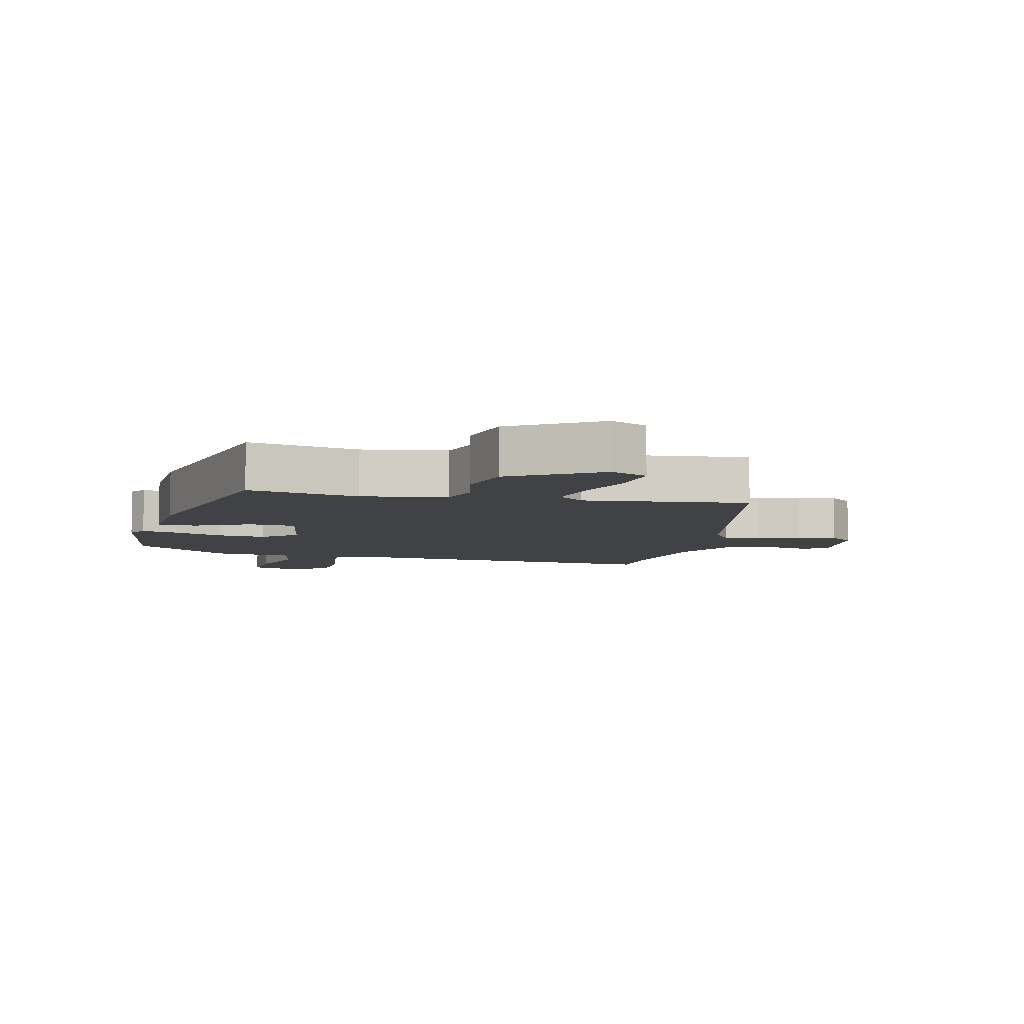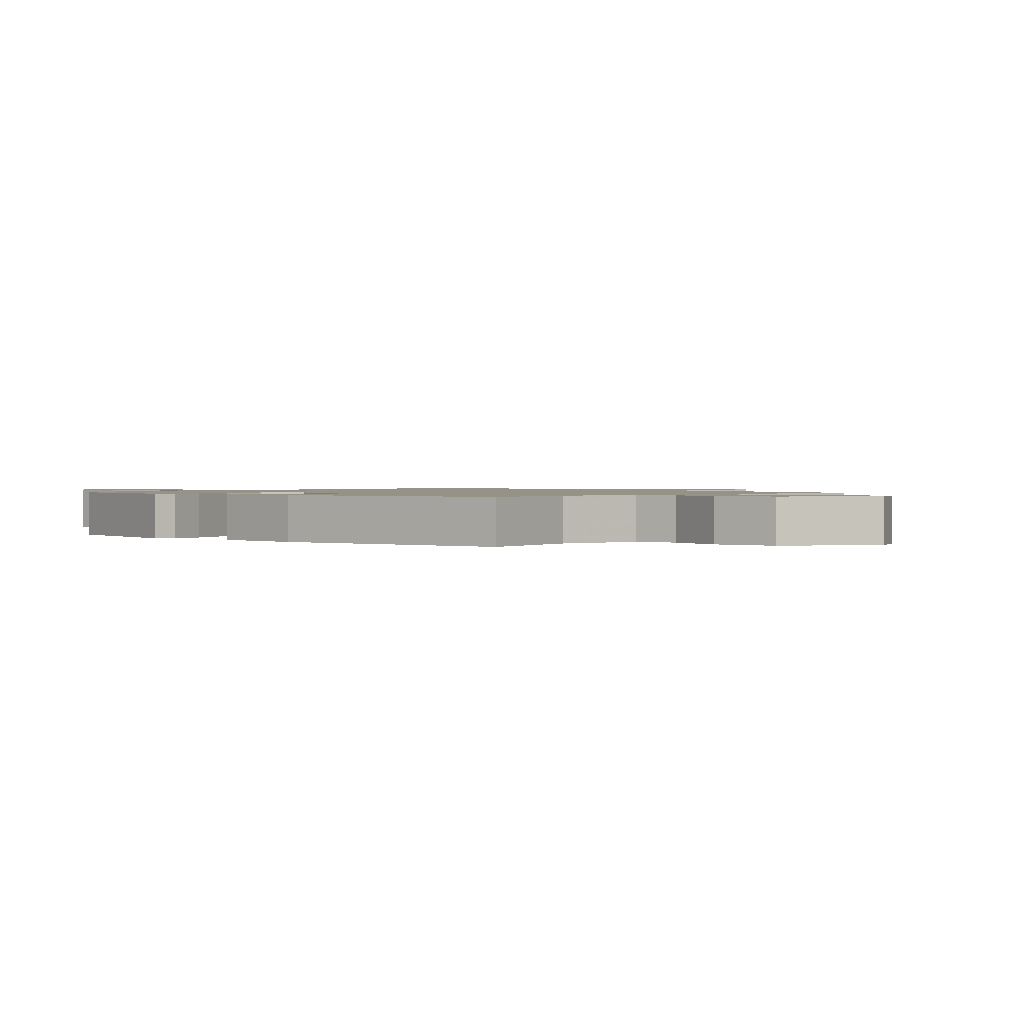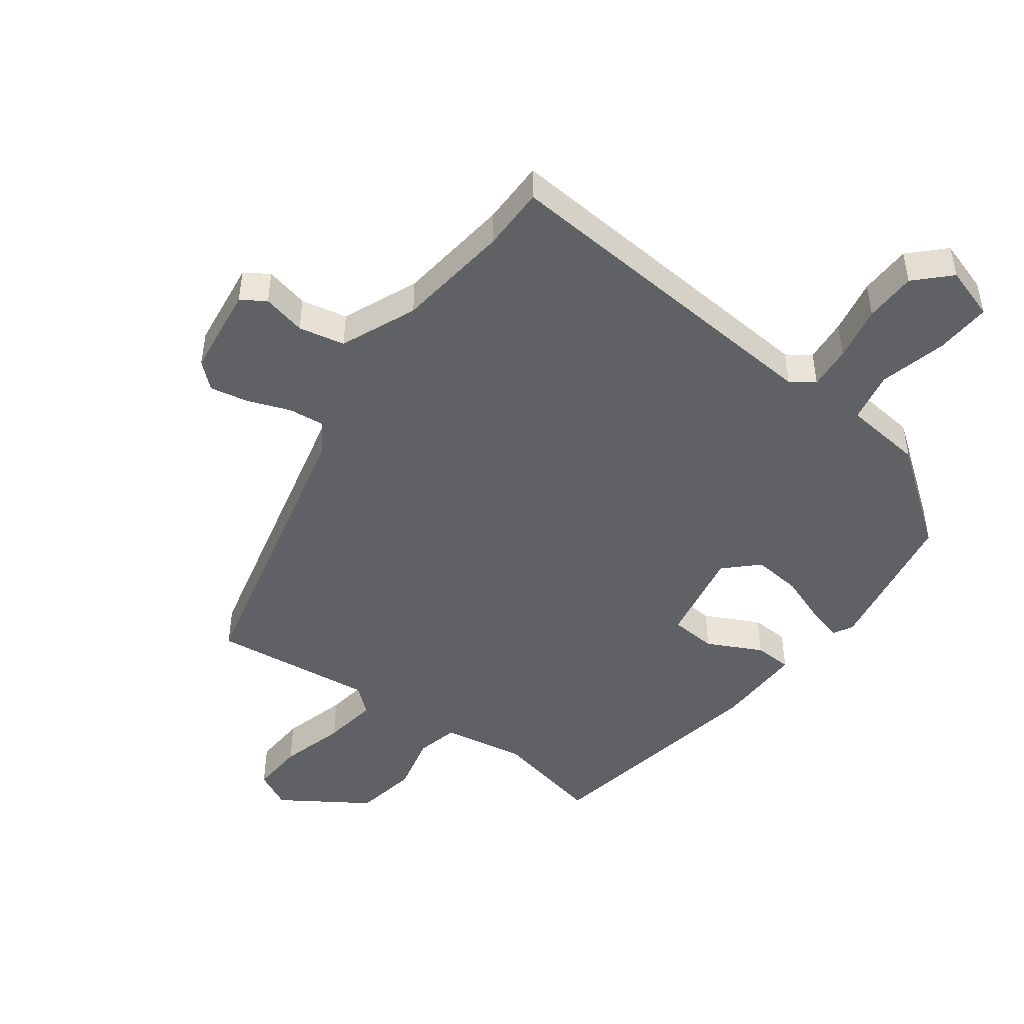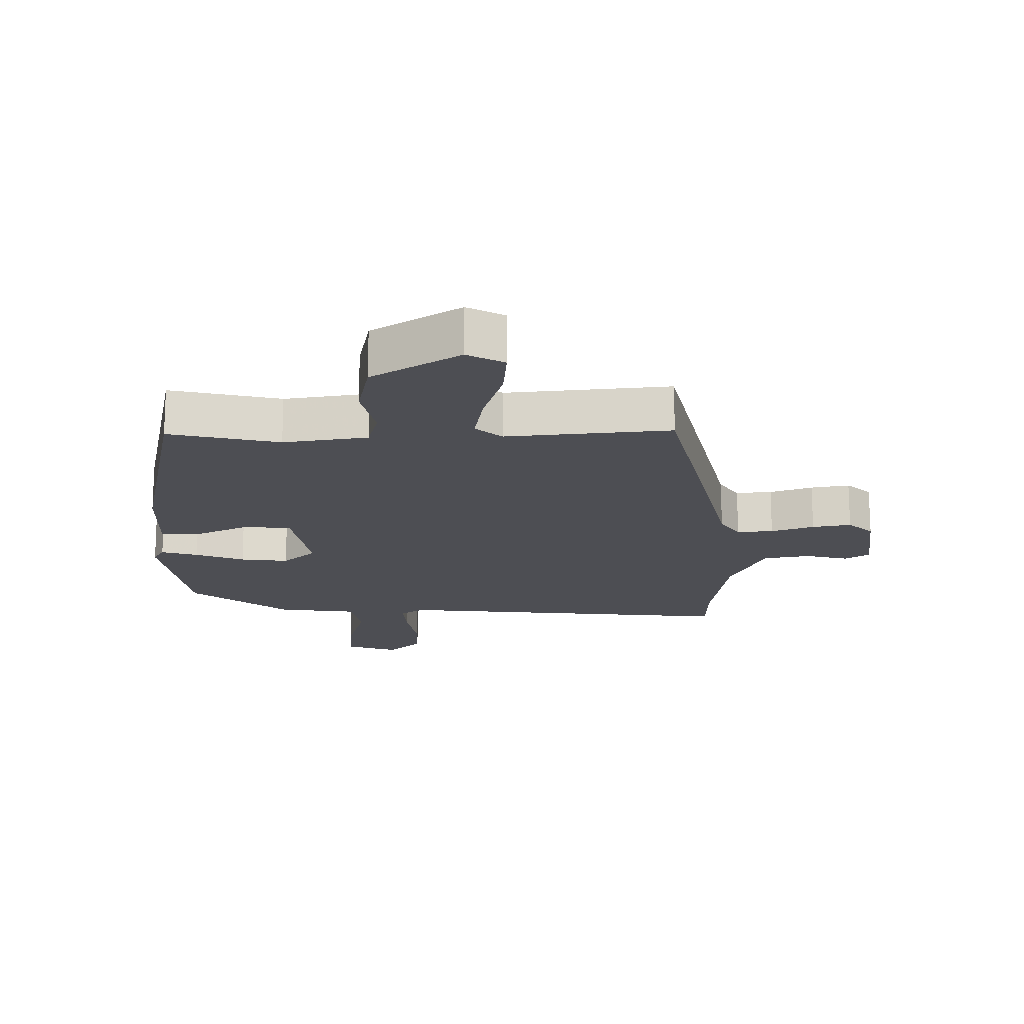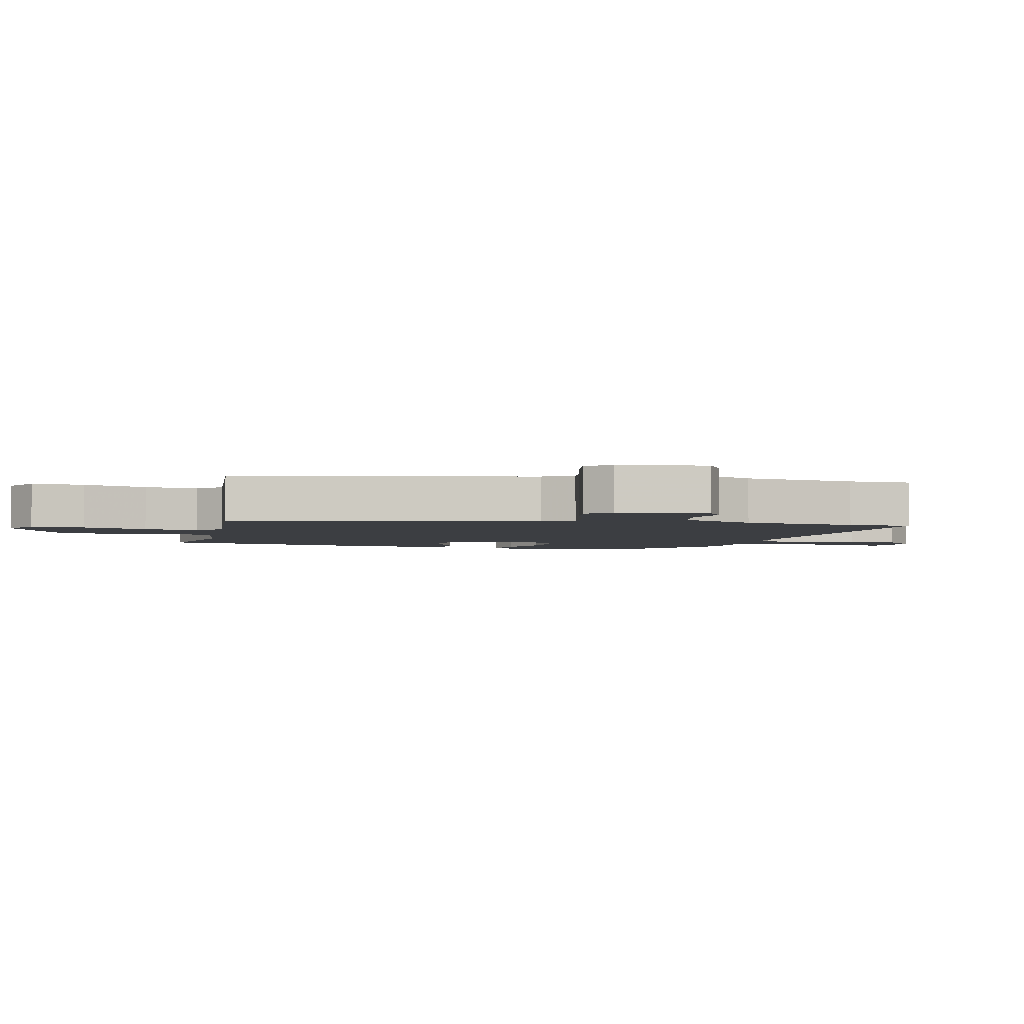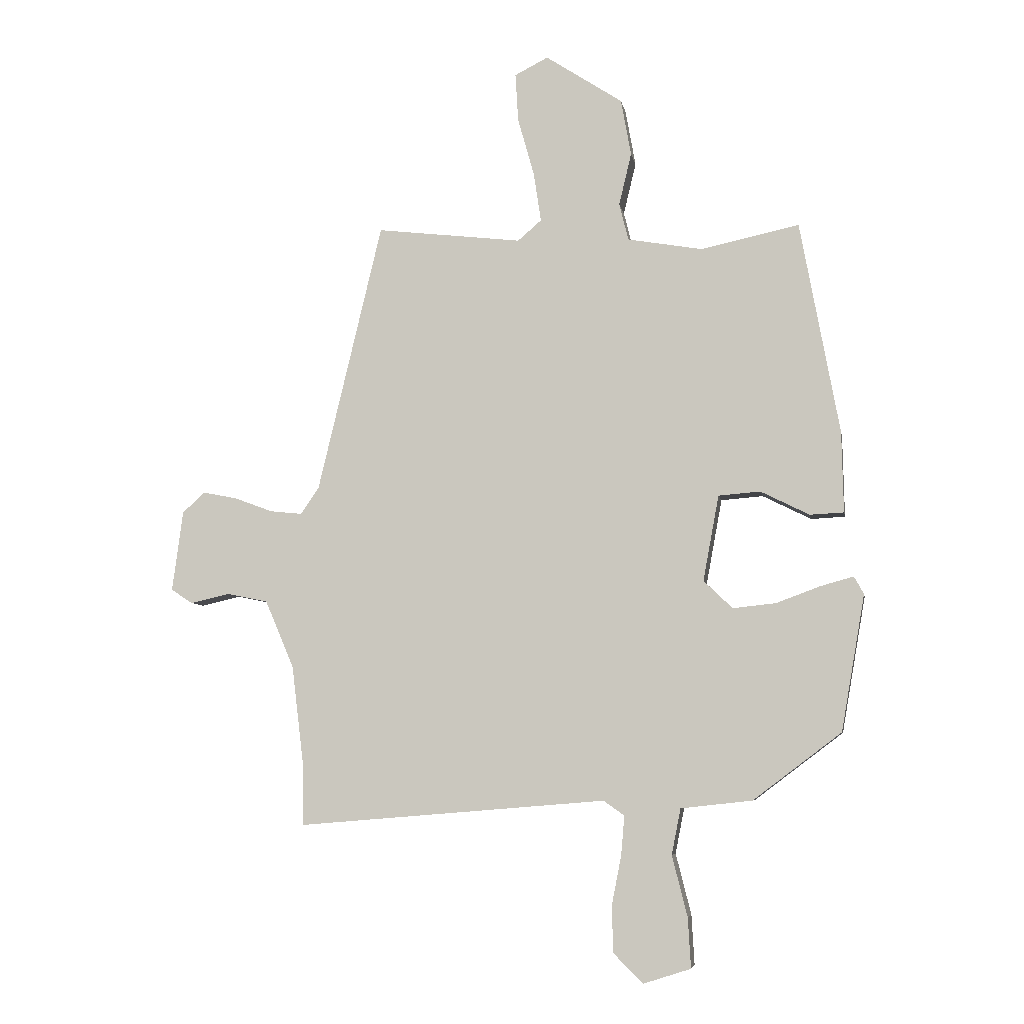
<metadata>
{"format":"obj","ext":"obj","renderer":"f3d","projection":"perspective","resolution":1024,"background":"white","views":[{"elev":-6.2,"azim":-14.2,"up":"+Y"},{"elev":1.1,"azim":-44.5,"up":"+Y"},{"elev":-47.2,"azim":143.6,"up":"+Y"},{"elev":-17.3,"azim":-0.4,"up":"+Y"},{"elev":-3.3,"azim":75.2,"up":"+Y"},{"elev":-6.4,"azim":-170.2,"up":"+Z"}]}
</metadata>
<code>
v 0.363 0.07 0.512
v 0.477 0.07 0.035
v 0.509 0.07 -0.012
v 0.566 0.07 -0.006
v 0.633 0.07 0.019
v 0.694 0.07 0.031
v 0.734 0.07 -0.005
v 0.753 0.07 -0.148
v 0.715 0.07 -0.173
v 0.646 0.07 -0.157
v 0.573 0.07 -0.172
v 0.522 0.07 -0.292
v 0.5 0.07 -0.474
v 0.5 0.07 -0.576
v -0.046 0.07 -0.531
v -0.083 0.07 -0.557
v -0.077 0.07 -0.626
v -0.06 0.07 -0.713
v -0.062 0.07 -0.795
v -0.114 0.07 -0.847
v -0.198 0.07 -0.82
v -0.193 0.07 -0.732
v -0.166 0.07 -0.625
v -0.182 0.07 -0.544
v -0.308 0.07 -0.53
v -0.464 0.07 -0.412
v -0.506 0.07 -0.172
v -0.489 0.07 -0.141
v -0.431 0.07 -0.157
v -0.353 0.07 -0.186
v -0.277 0.07 -0.194
v -0.226 0.07 -0.145
v -0.254 0.07 0.006
v -0.328 0.07 0.012
v -0.414 0.07 -0.031
v -0.474 0.07 -0.028
v -0.471 0.07 0.115
v -0.402 0.07 0.49
v -0.228 0.07 0.453
v -0.096 0.07 0.476
v -0.08 0.07 0.542
v -0.102 0.07 0.634
v -0.084 0.07 0.734
v 0.052 0.07 0.823
v 0.111 0.07 0.793
v 0.106 0.07 0.708
v 0.077 0.07 0.605
v 0.064 0.07 0.518
v 0.106 0.07 0.482
v 0.363 0 0.512
v 0.477 0 0.035
v 0.509 0 -0.012
v 0.566 0 -0.006
v 0.633 0 0.019
v 0.694 0 0.031
v 0.734 0 -0.005
v 0.753 0 -0.148
v 0.715 0 -0.173
v 0.646 0 -0.157
v 0.573 0 -0.172
v 0.522 0 -0.292
v 0.5 0 -0.474
v 0.5 0 -0.576
v -0.046 0 -0.531
v -0.083 0 -0.557
v -0.077 0 -0.626
v -0.06 0 -0.713
v -0.062 0 -0.795
v -0.114 0 -0.847
v -0.198 0 -0.82
v -0.193 0 -0.732
v -0.166 0 -0.625
v -0.182 0 -0.544
v -0.308 0 -0.53
v -0.464 0 -0.412
v -0.506 0 -0.172
v -0.489 0 -0.141
v -0.431 0 -0.157
v -0.353 0 -0.186
v -0.277 0 -0.194
v -0.226 0 -0.145
v -0.254 0 0.006
v -0.328 0 0.012
v -0.414 0 -0.031
v -0.474 0 -0.028
v -0.471 0 0.115
v -0.402 0 0.49
v -0.228 0 0.453
v -0.096 0 0.476
v -0.08 0 0.542
v -0.102 0 0.634
v -0.084 0 0.734
v 0.052 0 0.823
v 0.111 0 0.793
v 0.106 0 0.708
v 0.077 0 0.605
v 0.064 0 0.518
v 0.106 0 0.482
f 45 46 47
f 44 45 47
f 43 44 47
f 42 43 47
f 41 42 47
f 40 41 47 48
f 37 38 39
f 36 37 39
f 35 36 39
f 34 35 39
f 33 34 39 40
f 40 48 49
f 33 40 49
f 32 33 49
f 28 29 30
f 27 28 30
f 26 27 30
f 25 26 30
f 24 25 30
f 24 30 31
f 21 22 23
f 20 21 23
f 19 20 23
f 18 19 23
f 17 18 23
f 16 17 23 24
f 24 31 32
f 16 24 32
f 15 16 32
f 8 9 10
f 7 8 10
f 6 7 10
f 5 6 10
f 4 5 10
f 3 4 10 11
f 2 3 11 12
f 49 1 2
f 32 49 2
f 15 32 2
f 14 15 2
f 13 14 2
f 2 12 13
f 96 95 94
f 96 94 93
f 96 93 92
f 96 92 91
f 96 91 90
f 97 96 90 89
f 88 87 86
f 88 86 85
f 88 85 84
f 88 84 83
f 89 88 83 82
f 98 97 89
f 98 89 82
f 98 82 81
f 79 78 77
f 79 77 76
f 79 76 75
f 79 75 74
f 79 74 73
f 80 79 73
f 72 71 70
f 72 70 69
f 72 69 68
f 72 68 67
f 72 67 66
f 73 72 66 65
f 81 80 73
f 81 73 65
f 81 65 64
f 59 58 57
f 59 57 56
f 59 56 55
f 59 55 54
f 59 54 53
f 60 59 53 52
f 61 60 52 51
f 51 50 98
f 51 98 81
f 51 81 64
f 51 64 63
f 51 63 62
f 62 61 51
f 1 50 51 2
f 2 51 52 3
f 3 52 53 4
f 4 53 54 5
f 5 54 55 6
f 6 55 56 7
f 7 56 57 8
f 8 57 58 9
f 9 58 59 10
f 10 59 60 11
f 11 60 61 12
f 12 61 62 13
f 13 62 63 14
f 14 63 64 15
f 15 64 65 16
f 16 65 66 17
f 17 66 67 18
f 18 67 68 19
f 19 68 69 20
f 20 69 70 21
f 21 70 71 22
f 22 71 72 23
f 23 72 73 24
f 24 73 74 25
f 25 74 75 26
f 26 75 76 27
f 27 76 77 28
f 28 77 78 29
f 29 78 79 30
f 30 79 80 31
f 31 80 81 32
f 32 81 82 33
f 33 82 83 34
f 34 83 84 35
f 35 84 85 36
f 36 85 86 37
f 37 86 87 38
f 38 87 88 39
f 39 88 89 40
f 40 89 90 41
f 41 90 91 42
f 42 91 92 43
f 43 92 93 44
f 44 93 94 45
f 45 94 95 46
f 46 95 96 47
f 47 96 97 48
f 48 97 98 49
f 49 98 50 1

</code>
